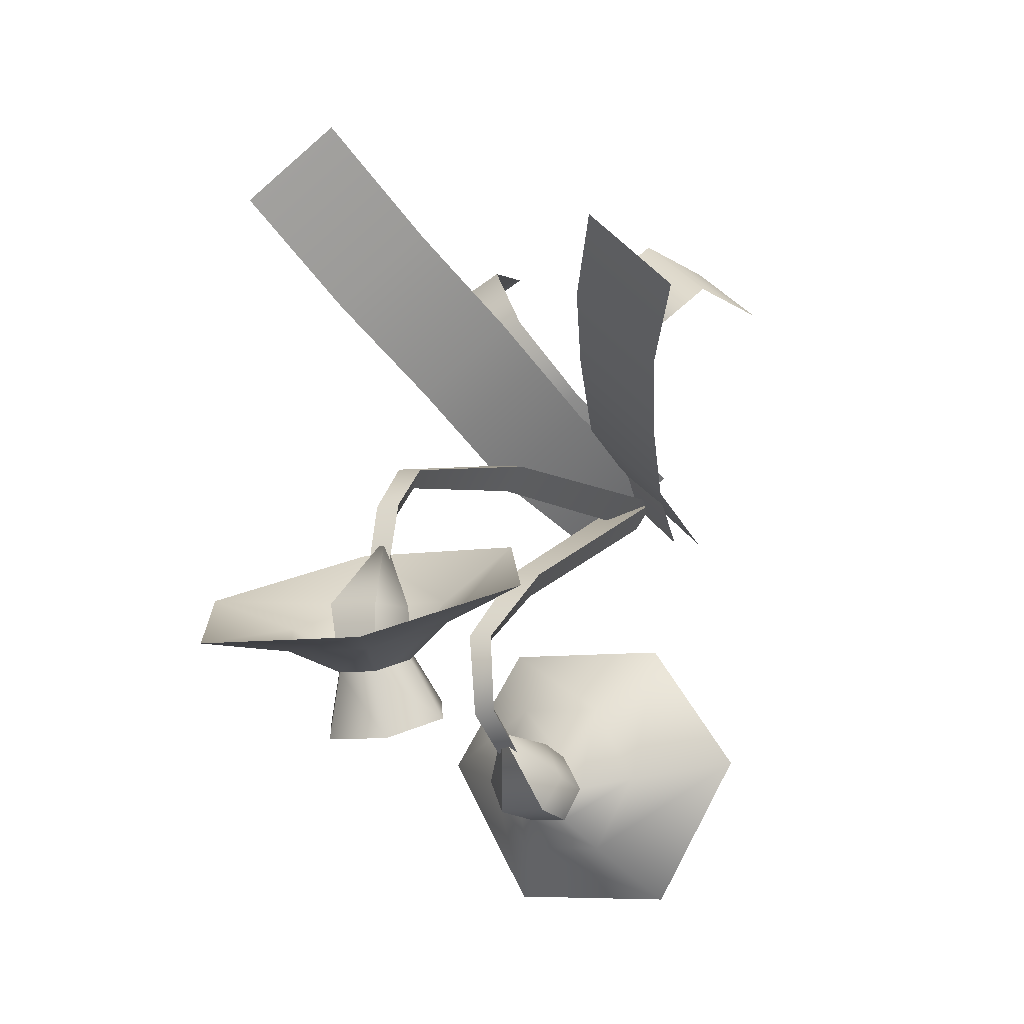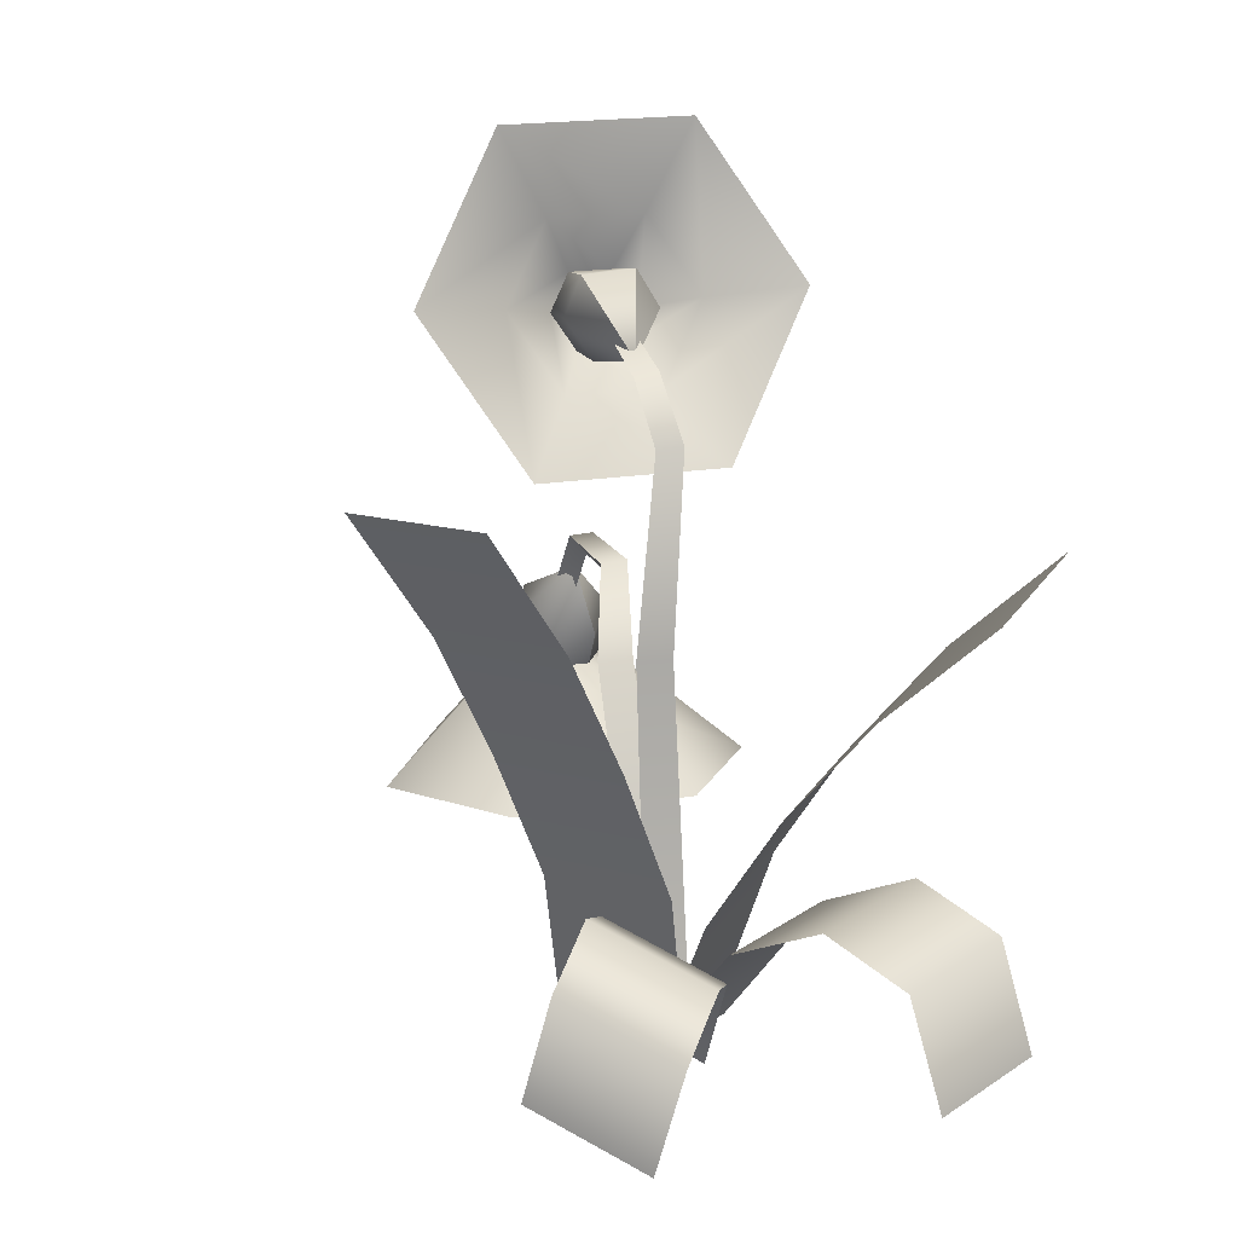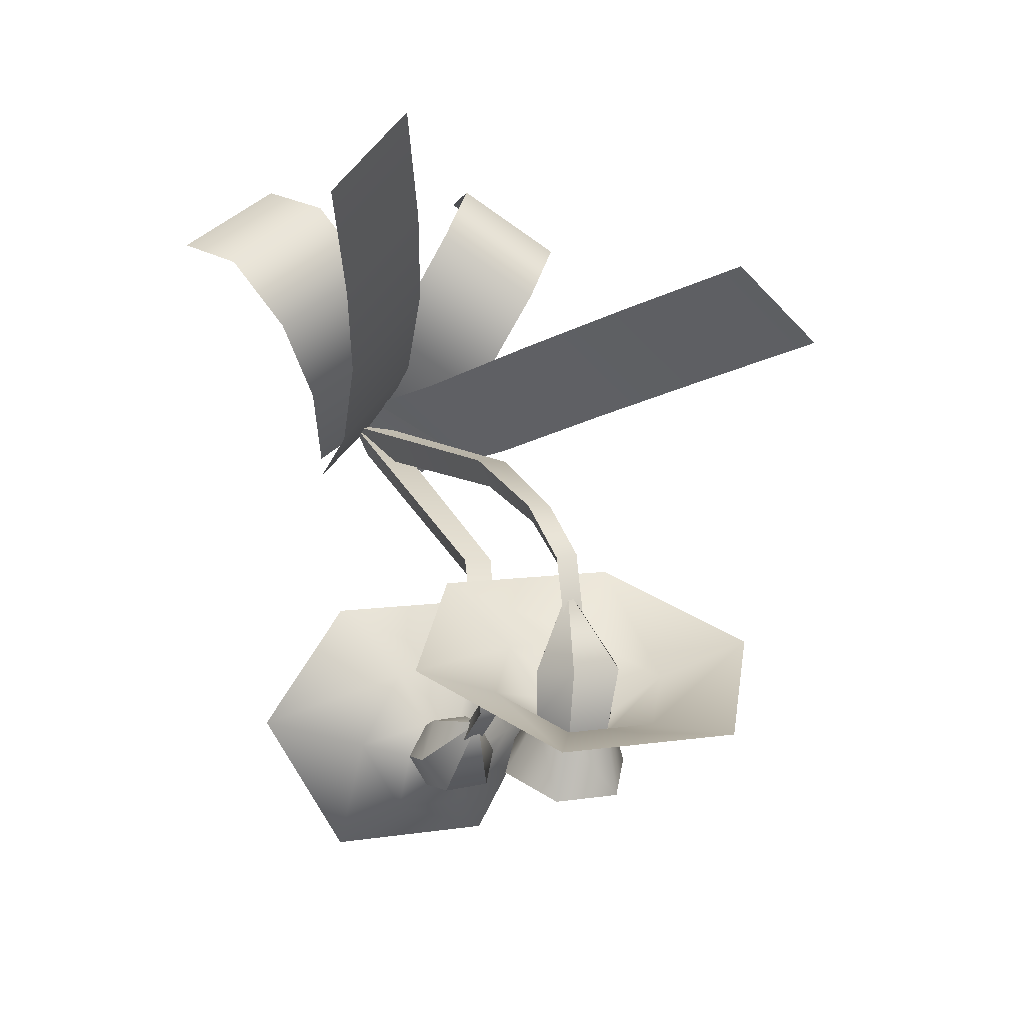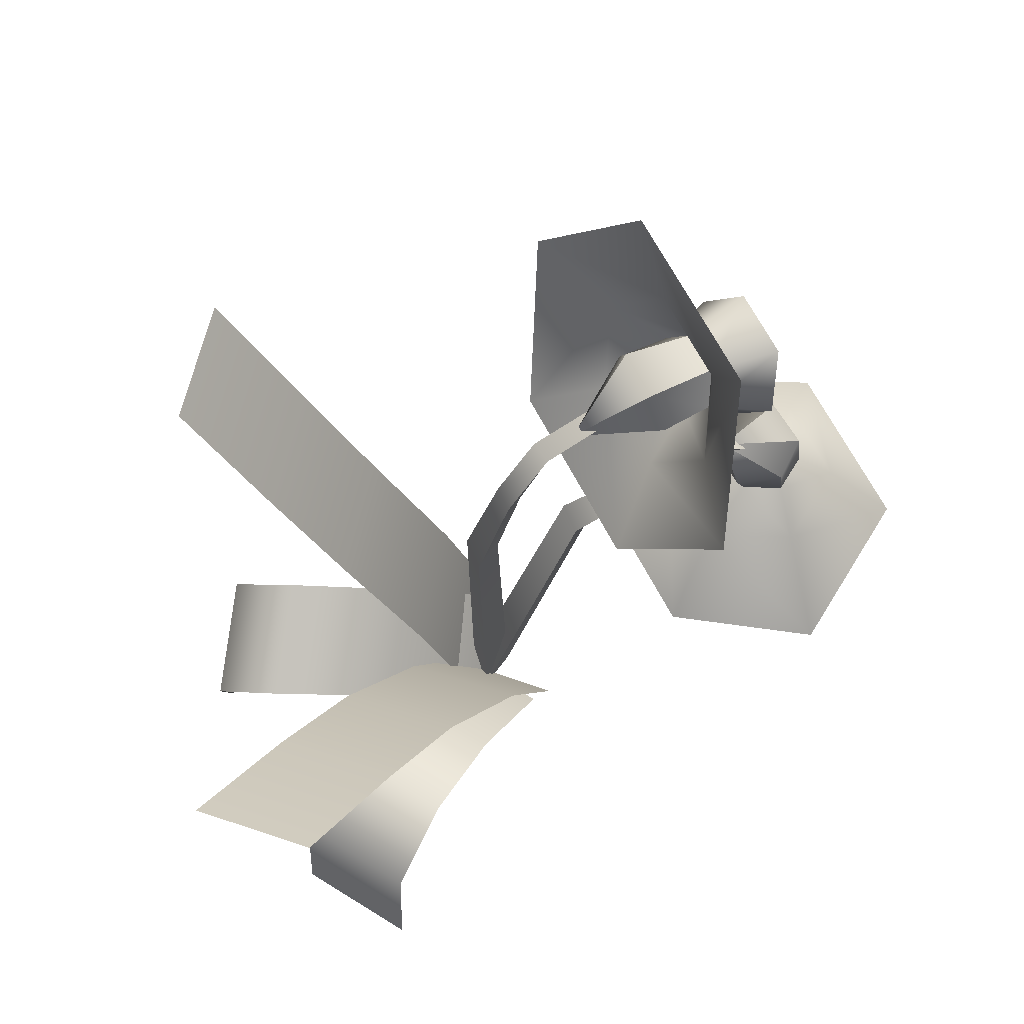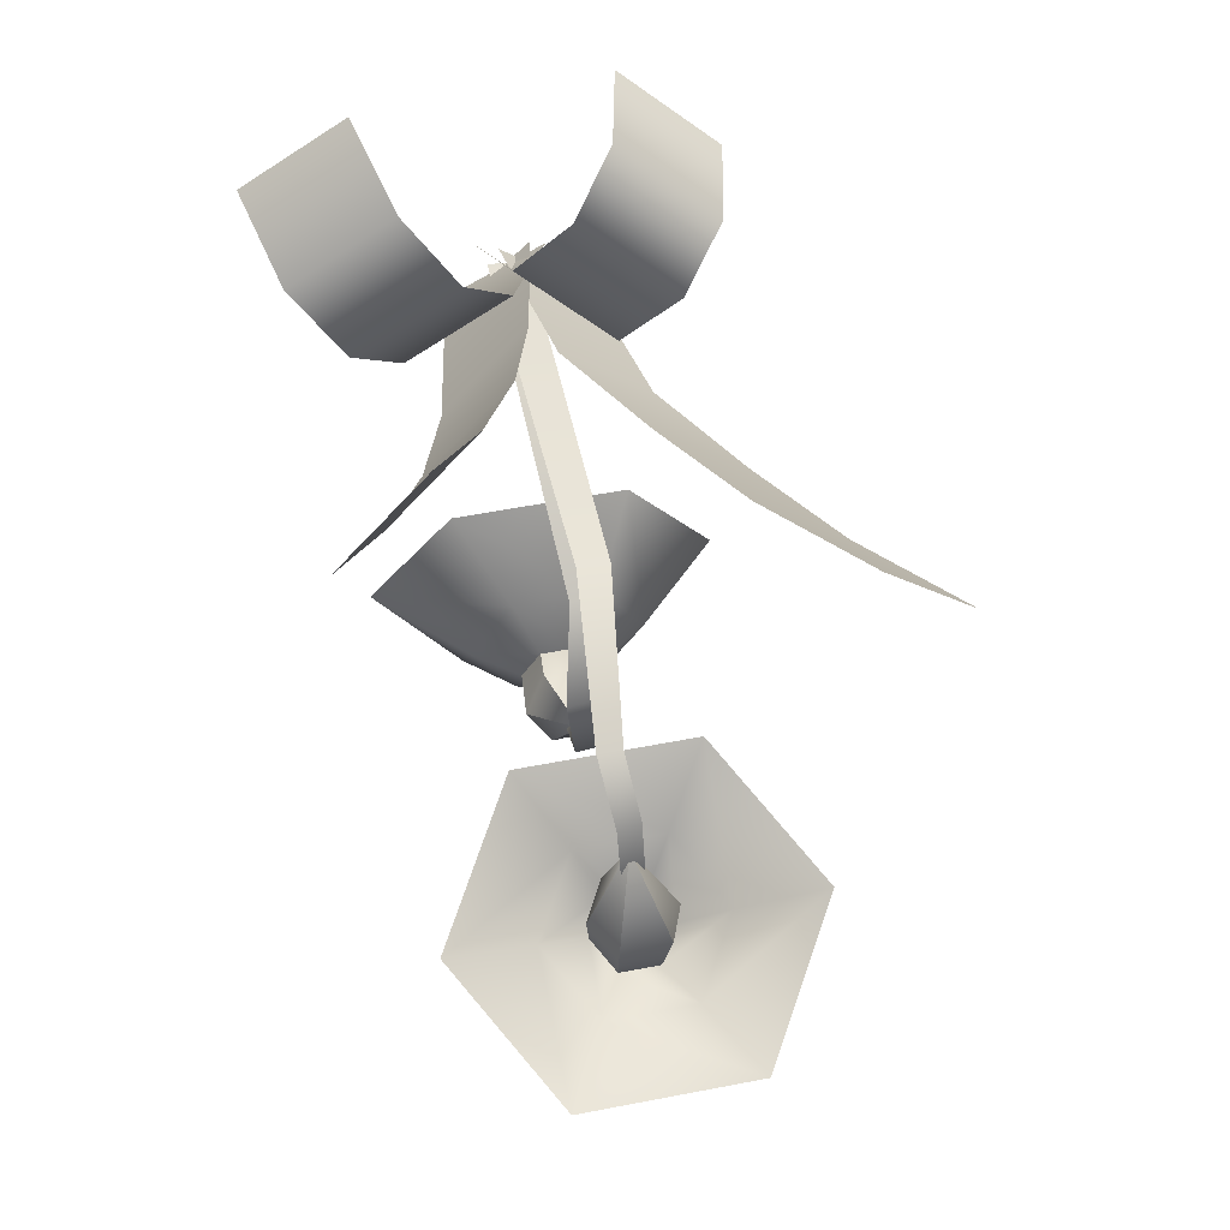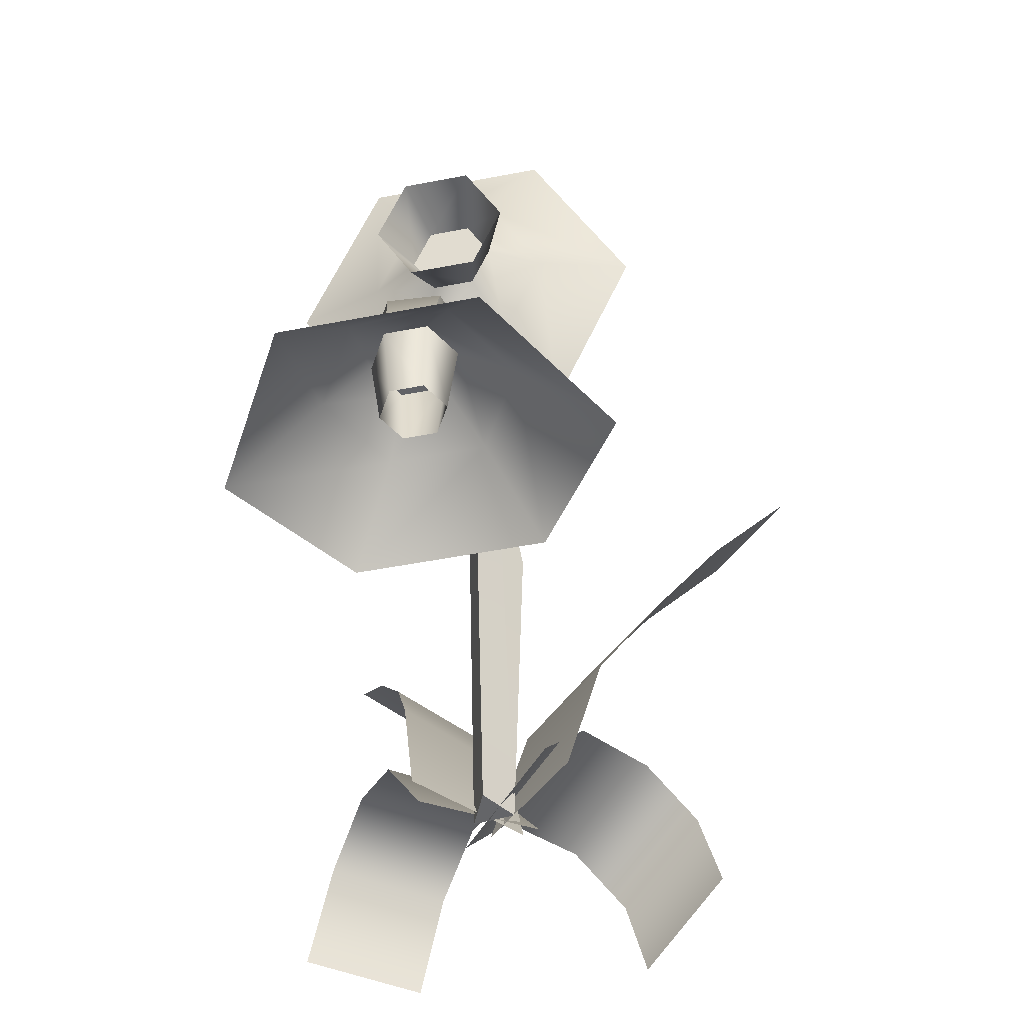
<metadata>
{"format":"obj","ext":"obj","renderer":"f3d","projection":"perspective","resolution":1024,"background":"white","views":[{"elev":-7.3,"azim":28.7,"up":"+Y"},{"elev":19.1,"azim":163.2,"up":"+Z"},{"elev":8.2,"azim":-23.0,"up":"+Y"},{"elev":69.4,"azim":-118.2,"up":"+Z"},{"elev":56.9,"azim":-11.4,"up":"+Y"},{"elev":-51.5,"azim":11.8,"up":"+Z"}]}
</metadata>
<code>
v -0.02868 -0.5002 0.4033
v -0.05984 -0.454 0.382
v -0.05396 -0.465 0.3124
v -0.02635 -0.5128 0.3118
v -0.02975 -0.3998 0.3581
v -0.02635 -0.4171 0.3131
v 0.02148 -0.3985 0.3575
v 0.05878 -0.4499 0.3801
v 0.05647 -0.465 0.3124
v 0.02887 -0.4171 0.3131
v 0.03874 -0.4965 0.4013
v 0.02887 -0.5128 0.3118
v 0.001259 -0.384 0.4592
v 0.02887 -0.4171 0.3131
v -0.02635 -0.4171 0.3131
v -0.05711 -0.344 0.2759
v 0.06519 -0.344 0.2759
v -0.05396 -0.465 0.3124
v -0.1183 -0.4499 0.2744
v -0.02635 -0.5128 0.3118
v -0.05711 -0.5558 0.2728
v 0.06519 -0.5558 0.2728
v 0.05647 -0.465 0.3124
v 0.1263 -0.4499 0.2744
v -0.1199 -0.2525 0.1808
v 0.1224 -0.2525 0.1808
v -0.2411 -0.4256 0.1683
v -0.1199 -0.6355 0.1653
v 0.1224 -0.6355 0.1653
v 0.2436 -0.4256 0.1683
v -0.02635 -0.5128 0.3118
v -0.05396 -0.465 0.3124
v -0.02635 -0.4171 0.3131
v 0.02887 -0.4171 0.3131
v 0.05647 -0.465 0.3124
v 0.02887 -0.5128 0.3118
v -0.01986 -0.4946 0.2135
v 0.02238 -0.4946 0.2135
v 0.0435 -0.458 0.214
v 0.02238 -0.4214 0.2145
v -0.01986 -0.4214 0.2145
v -0.04098 -0.458 0.214
v -0.02525 0.01914 -0.01758
v -0.003372 -0.02944 -0.01758
v 0.01584 -0.1768 0.3972
v -0.002001 -0.1426 0.4171
v 0.02777 0.0138 -0.01758
v 0.04122 -0.1464 0.4149
v -0.01382 -0.414 0.4404
v -0.001376 -0.3889 0.4287
v 0.01634 -0.4112 0.4392
v -0.01499 -0.3585 0.5098
v -0.001734 -0.3414 0.4874
v 0.01651 -0.3532 0.5098
v -0.01129 -0.2532 0.4799
v -0.02508 -0.2425 0.5086
v 0.008342 -0.2437 0.5055
v -0.03841 0.03307 -0.04299
v 0.08245 -0.06032 0.01599
v 0.1065 0.08807 0.1951
v -0.01439 0.1815 0.1362
v 0.1695 0.2435 0.2697
v 0.04861 0.3369 0.2107
v 0.2271 0.3108 0.2175
v 0.1062 0.4042 0.1585
v 0.2566 0.2902 0.08279
v 0.1357 0.3836 0.0238
v -0.08472 -0.03268 -0.0151
v 0.0519 0.05155 -0.0111
v -0.0196 0.1716 0.1666
v -0.1617 0.09146 0.1802
v -0.08852 0.2859 0.2361
v -0.2306 0.2057 0.2496
v -0.1523 0.3815 0.1986
v -0.2944 0.3013 0.2121
v -0.1866 0.4035 0.05513
v -0.3287 0.3234 0.06869
v 0.01584 -0.02495 0.4703
v -0.002001 0.01466 0.4703
v 0.04122 0.0103 0.4703
v -0.01382 -0.1688 0.8064
v -0.001376 -0.1693 0.7788
v 0.01634 -0.1688 0.8034
v -0.01499 -0.0829 0.7839
v -0.001734 -0.09638 0.7592
v 0.01651 -0.08066 0.7791
v -0.01129 -0.04599 0.6934
v -0.02508 -0.02055 0.7105
v 0.008342 -0.02335 0.7086
v -0.009762 0.04836 -0.01578
v 0.1111 -0.0621 -0.01578
v 0.148 -0.006348 0.2108
v 0.02717 0.1041 0.2108
v 0.226 0.06365 0.4009
v 0.1052 0.1741 0.4009
v 0.3053 0.1261 0.5682
v 0.1845 0.2366 0.5682
v 0.4093 0.1937 0.7344
v 0.2885 0.3041 0.7344
v -0.08744 -0.0596 -0.005144
v 0.03291 0.04513 -0.02307
v -0.00452 0.1309 0.1842
v -0.1249 0.02617 0.221
v -0.04975 0.2531 0.3593
v -0.1701 0.1484 0.3961
v -0.1094 0.3712 0.5113
v -0.2297 0.2665 0.5481
v -0.1799 0.5136 0.6574
v -0.3003 0.4089 0.6942
v -0.02994 -0.223 0.8743
v -0.0611 -0.2271 0.8235
v -0.05522 -0.2962 0.8098
v -0.02761 -0.3133 0.8544
v -0.03101 -0.2308 0.7644
v -0.02761 -0.279 0.7652
v 0.02022 -0.2309 0.763
v 0.05752 -0.2275 0.819
v 0.05522 -0.2962 0.8098
v 0.02761 -0.279 0.7652
v 0.03748 -0.2237 0.8701
v 0.02761 -0.3133 0.8544
v 0 -0.1279 0.7868
v 0.02761 -0.279 0.7652
v -0.02761 -0.279 0.7652
v -0.06115 -0.2125 0.7285
v 0.06115 -0.2125 0.7285
v -0.05522 -0.2962 0.8098
v -0.1223 -0.2505 0.8274
v -0.02761 -0.3133 0.8544
v -0.06115 -0.2885 0.9262
v 0.02761 -0.3133 0.8544
v 0.06115 -0.2885 0.9262
v 0.05522 -0.2962 0.8098
v 0.1223 -0.2505 0.8274
v -0.1212 -0.1324 0.6479
v 0.1212 -0.1324 0.6479
v -0.2423 -0.2076 0.8438
v -0.1212 -0.2829 1.04
v 0.1212 -0.2829 1.04
v 0.2423 -0.2076 0.8438
v -0.02761 -0.3133 0.8544
v -0.05522 -0.2962 0.8098
v -0.02761 -0.279 0.7652
v 0.02761 -0.279 0.7652
v 0.05522 -0.2962 0.8098
v 0.02761 -0.3133 0.8544
v -0.04437 -0.4021 0.8514
v 0.04437 -0.4021 0.8514
v 0.08873 -0.3745 0.7797
v 0.04437 -0.347 0.708
v -0.04437 -0.347 0.708
v -0.08873 -0.3745 0.7797
g back_wilt head_wilt wilt narcissi
f 1 2 3 4
f 2 5 6 3
f 7 8 9 10
f 11 1 4 12
f 2 1 13
f 5 2 13
f 8 7 13
f 1 11 13
f 8 11 12 9
f 13 11 8
f 5 7 10 6
f 13 7 5
g desat_petals_wilt head_wilt wilt narcissi
f 14 15 16 17
f 15 18 19 16
f 18 20 21 19
f 20 12 22 21
f 12 23 24 22
f 23 14 17 24
f 17 16 25 26
f 16 19 27 25
f 19 21 28 27
f 21 22 29 28
f 22 24 30 29
f 24 17 26 30
g nose_wilt head_wilt wilt narcissi
f 31 32 33 34 35 36
f 31 37 38 36
f 36 38 39 35
f 35 39 40 34
f 34 40 41 33
f 33 41 42 32
f 32 42 37 31
g stem_wilt stem_wilt wilt narcissi
f 43 44 45 46
f 44 47 48 45
f 47 43 46 48
f 43 47 44
f 49 50 51
f 52 53 50 49
f 53 54 51 50
f 54 52 49 51
f 46 45 55 56
f 45 48 57 55
f 48 46 56 57
f 55 57 54 53
f 57 56 52 54
f 56 55 53 52
g leaf1_wilt stem_wilt wilt narcissi
f 58 59 60 61
f 61 60 62 63
f 63 62 64 65
f 65 64 66 67
g leaf2_wilt stem_wilt wilt narcissi
f 68 69 70 71
f 71 70 72 73
f 73 72 74 75
f 75 74 76 77
g stem_bloom stem_bloom bloom narcissi
f 43 44 78 79
f 44 47 80 78
f 47 43 79 80
f 43 47 44
f 81 82 83
f 84 85 82 81
f 85 86 83 82
f 86 84 81 83
f 79 78 87 88
f 78 80 89 87
f 80 79 88 89
f 87 89 86 85
f 89 88 84 86
f 88 87 85 84
g leaf1_bloom stem_bloom bloom narcissi
f 90 91 92 93
f 93 92 94 95
f 95 94 96 97
f 97 96 98 99
g leaf2_bloom stem_bloom bloom narcissi
f 100 101 102 103
f 103 102 104 105
f 105 104 106 107
f 107 106 108 109
g back_bloom head_bloom bloom narcissi
f 110 111 112 113
f 111 114 115 112
f 116 117 118 119
f 120 110 113 121
f 111 110 122
f 114 111 122
f 117 116 122
f 110 120 122
f 117 120 121 118
f 122 120 117
f 114 116 119 115
f 122 116 114
g desat_petals_bloom head_bloom bloom narcissi
f 123 124 125 126
f 124 127 128 125
f 127 129 130 128
f 129 131 132 130
f 131 133 134 132
f 133 123 126 134
f 126 125 135 136
f 125 128 137 135
f 128 130 138 137
f 130 132 139 138
f 132 134 140 139
f 134 126 136 140
g nose_bloom head_bloom bloom narcissi
f 141 142 143 144 145 146
f 141 147 148 146
f 146 148 149 145
f 145 149 150 144
f 144 150 151 143
f 143 151 152 142
f 142 152 147 141

</code>
